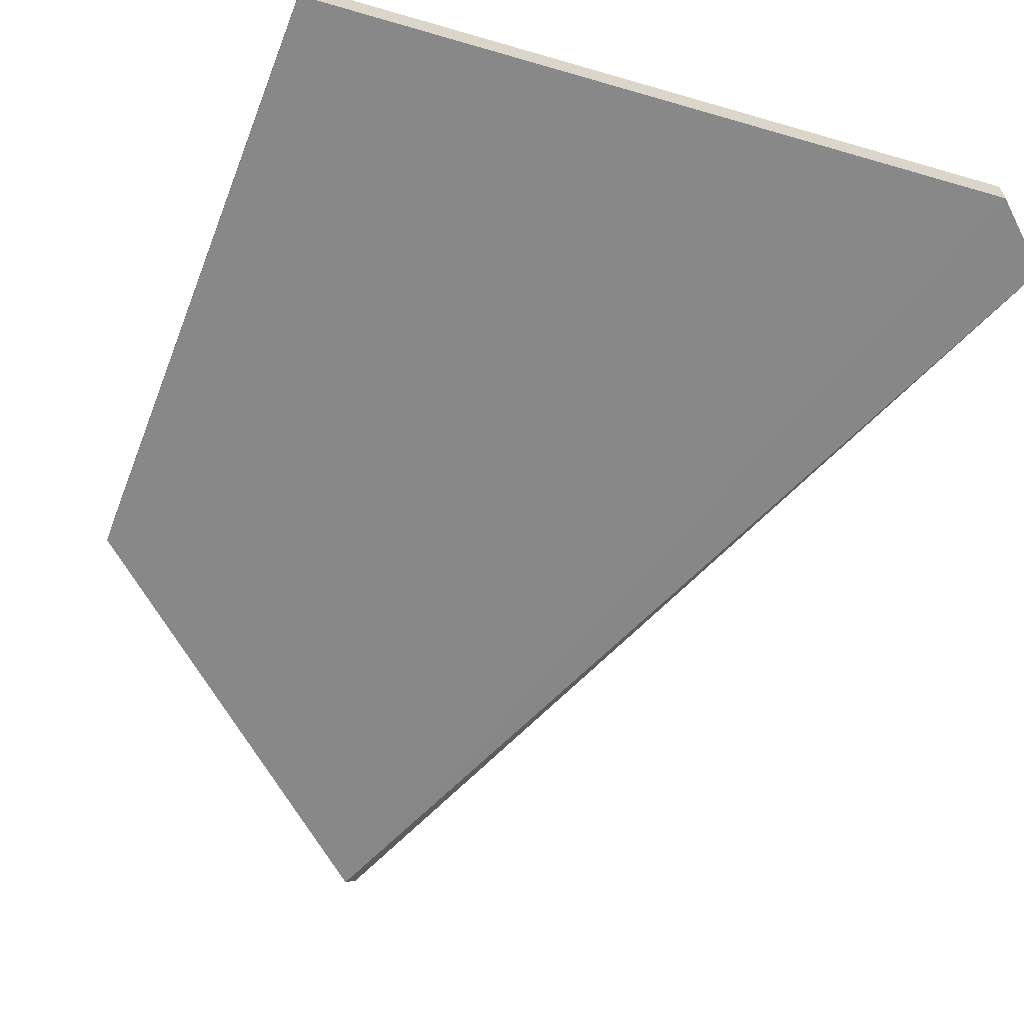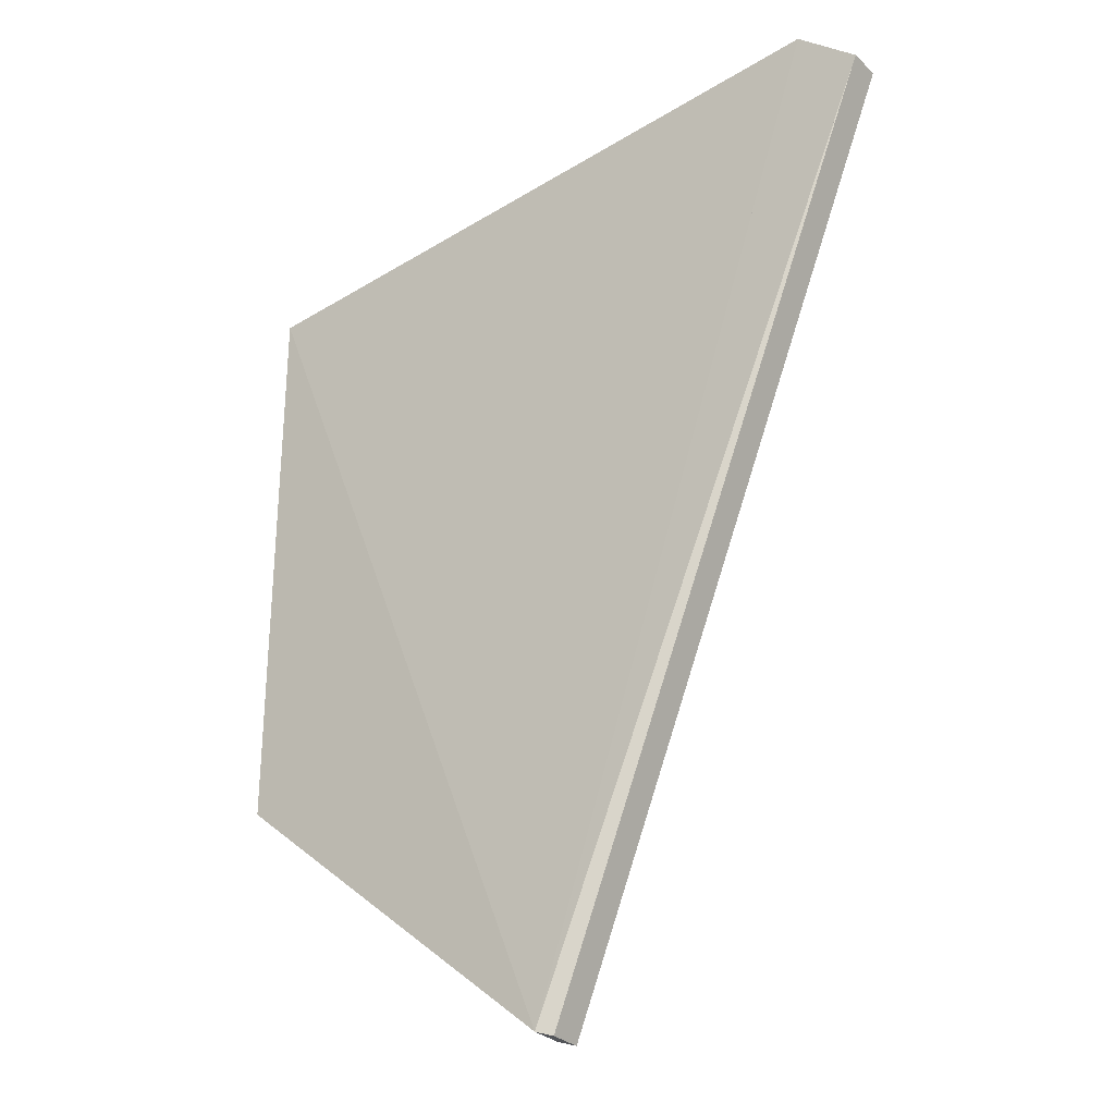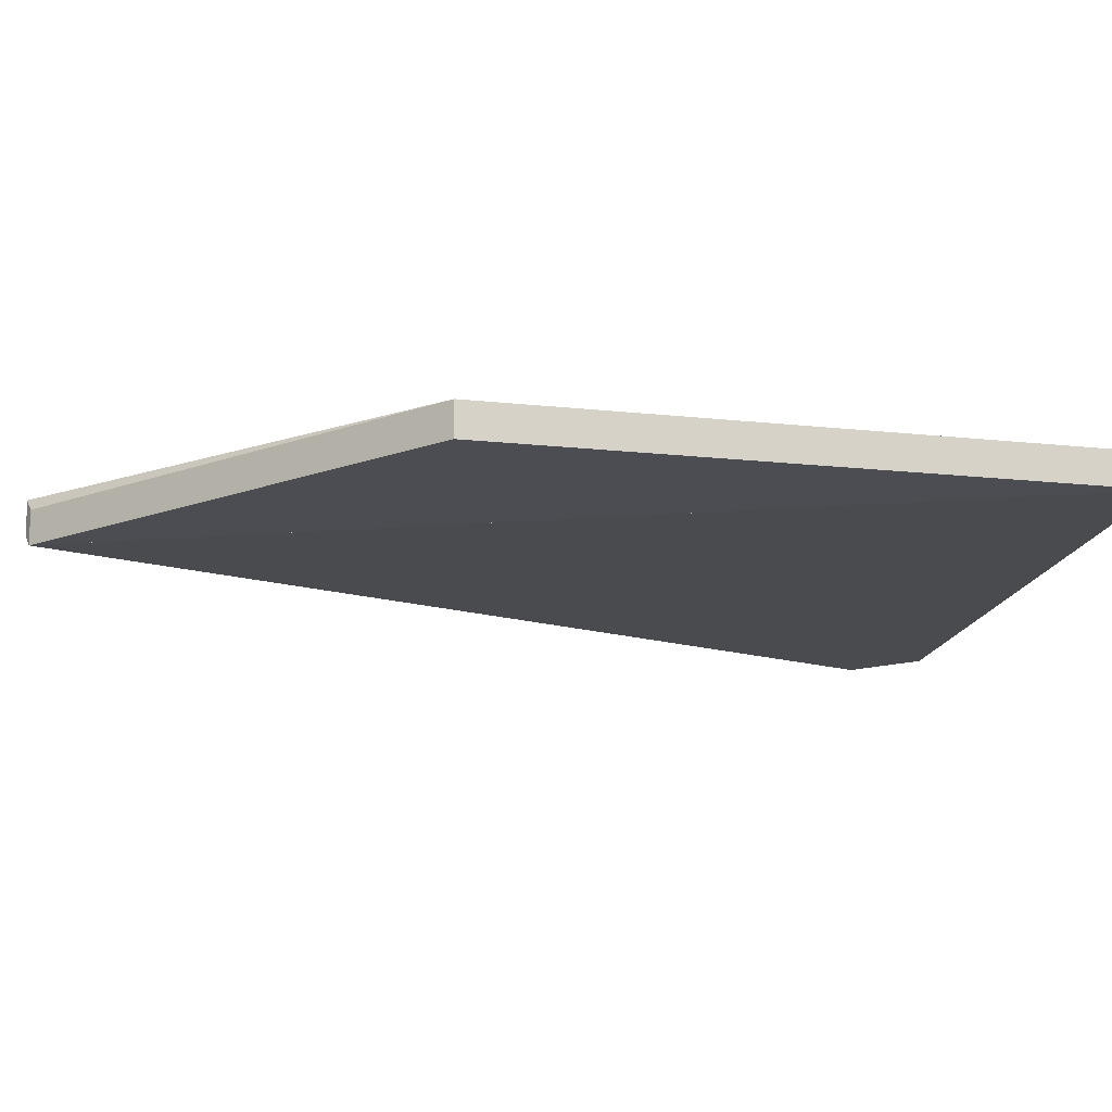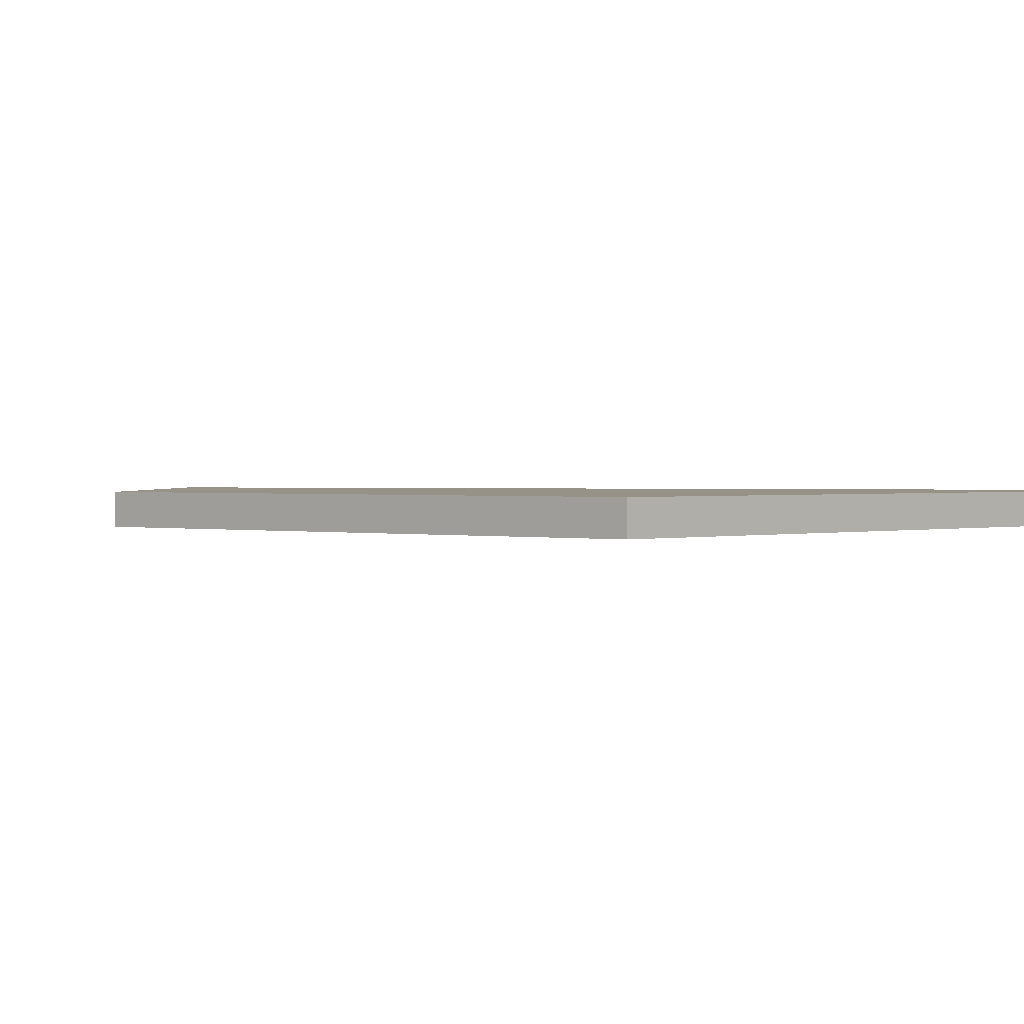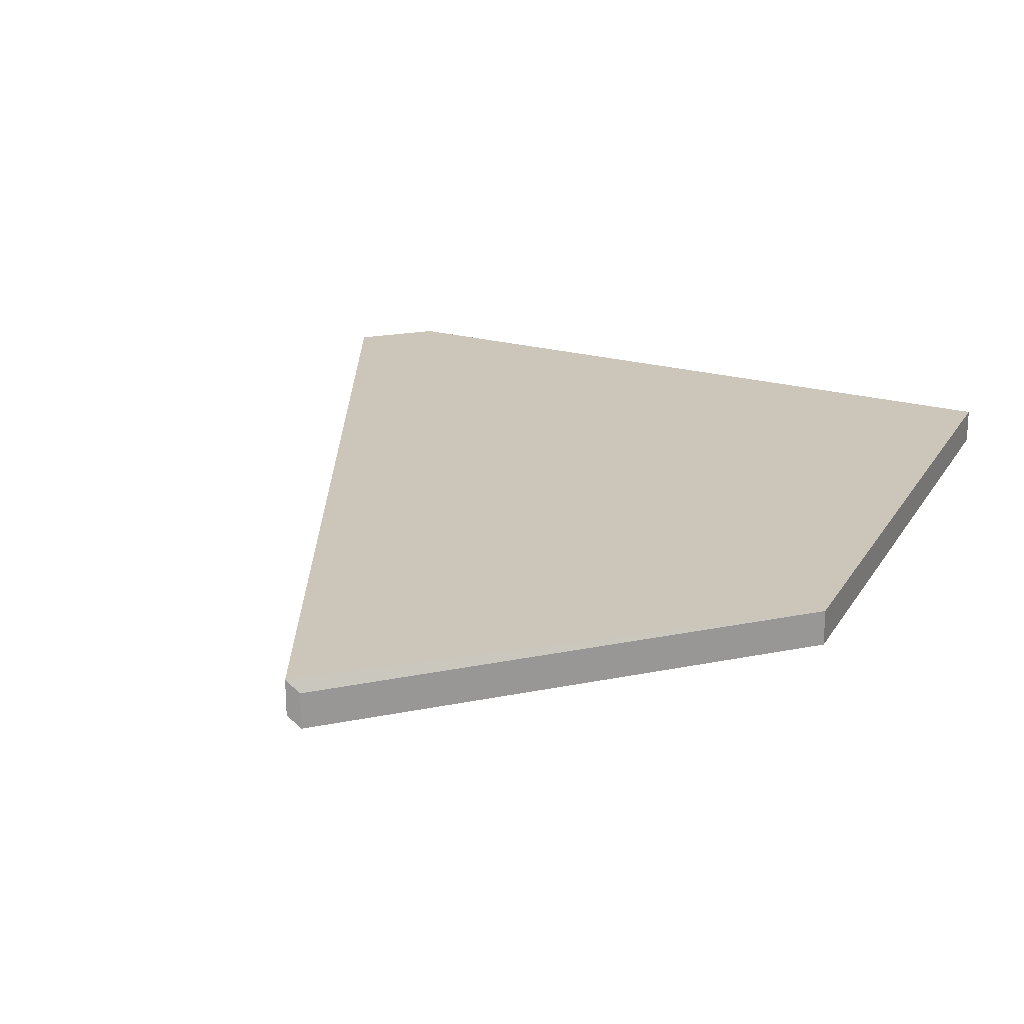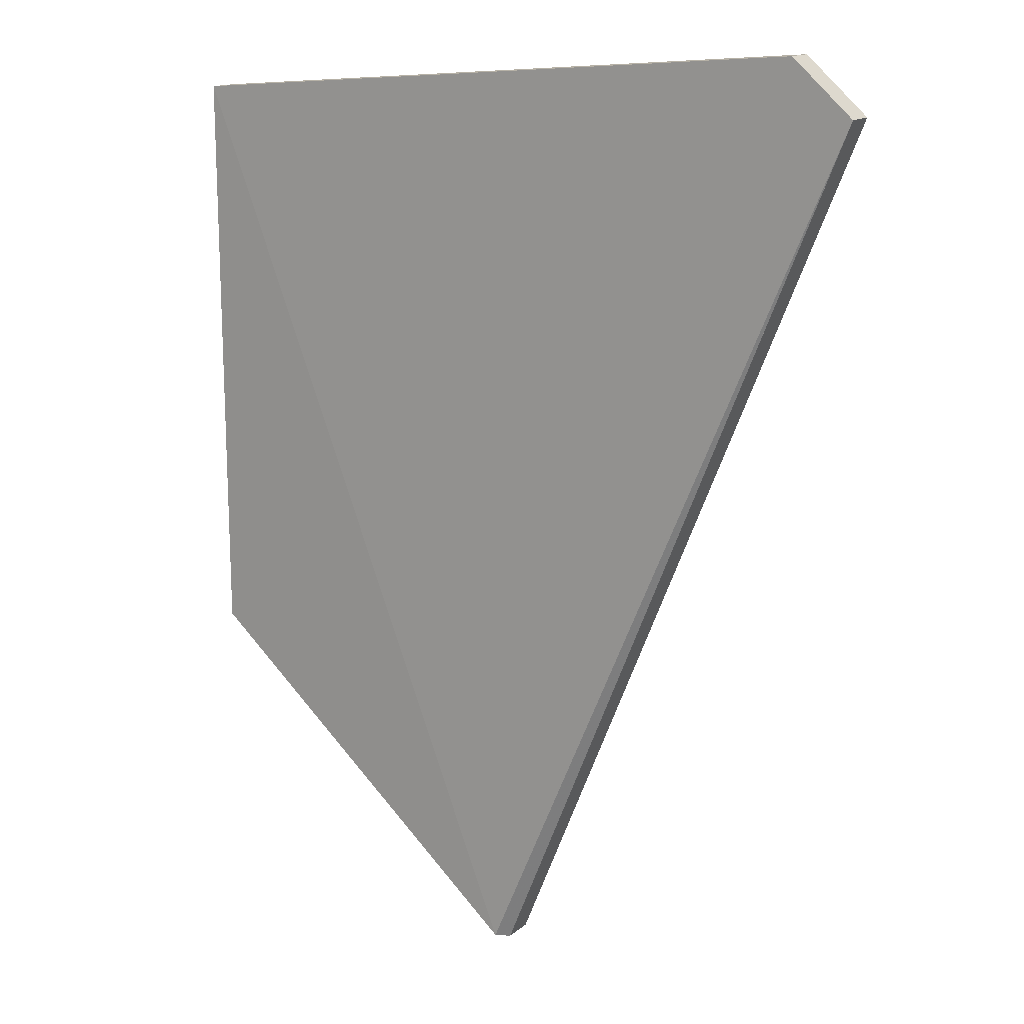
<metadata>
{"format":"obj","ext":"obj","renderer":"f3d","projection":"perspective","resolution":1024,"background":"white","views":[{"elev":-62.2,"azim":-21.3,"up":"+Y"},{"elev":-30.1,"azim":37.3,"up":"+Z"},{"elev":-14.5,"azim":-103.9,"up":"+Y"},{"elev":1.1,"azim":-50.2,"up":"+Y"},{"elev":21.0,"azim":-157.6,"up":"+Y"},{"elev":15.7,"azim":31.6,"up":"+Z"}]}
</metadata>
<code>
v -0.7379 -0.03273 -0.4585
v -0.7379 -0.03173 -0.4585
v -0.7491 -0.03237 -0.4491
v -0.7491 -0.03237 -0.4308
v -0.7282 -0.03237 -0.429
v -0.7491 -0.03137 -0.4491
v -0.7491 -0.03137 -0.4308
v -0.7282 -0.03137 -0.429
v -0.7262 -0.03237 -0.4307
v -0.7262 -0.03137 -0.4307
v -0.7375 -0.03237 -0.4586
v -0.7375 -0.03137 -0.4586
f 12 6 7
f 11 4 3
f 6 3 7
f 7 3 4
f 12 7 4
f 12 4 11
f 6 12 11
f 6 11 3
f 10 8 2
f 9 1 5
f 8 5 2
f 2 5 1
f 10 2 1
f 10 1 9
f 8 10 9
f 8 9 5
f 2 6 12
f 1 11 3
f 6 3 12
f 12 3 11
f 2 12 11
f 2 11 1
f 6 2 1
f 6 1 3
f 10 2 12
f 9 11 1
f 2 1 12
f 12 1 11
f 10 12 11
f 10 11 9
f 2 10 9
f 2 9 1
f 10 12 7
f 9 4 11
f 12 11 7
f 7 11 4
f 10 7 4
f 10 4 9
f 12 10 9
f 12 9 11
f 8 10 7
f 5 4 9
f 10 9 7
f 7 9 4
f 8 7 4
f 8 4 5
f 10 8 5
f 10 5 9
f 2 8 7
f 1 4 5
f 8 5 7
f 7 5 4
f 2 7 4
f 2 4 1
f 8 2 1
f 8 1 5
f 6 2 7
f 3 4 1
f 2 1 7
f 7 1 4
f 6 7 4
f 6 4 3
f 2 6 3
f 2 3 1

</code>
